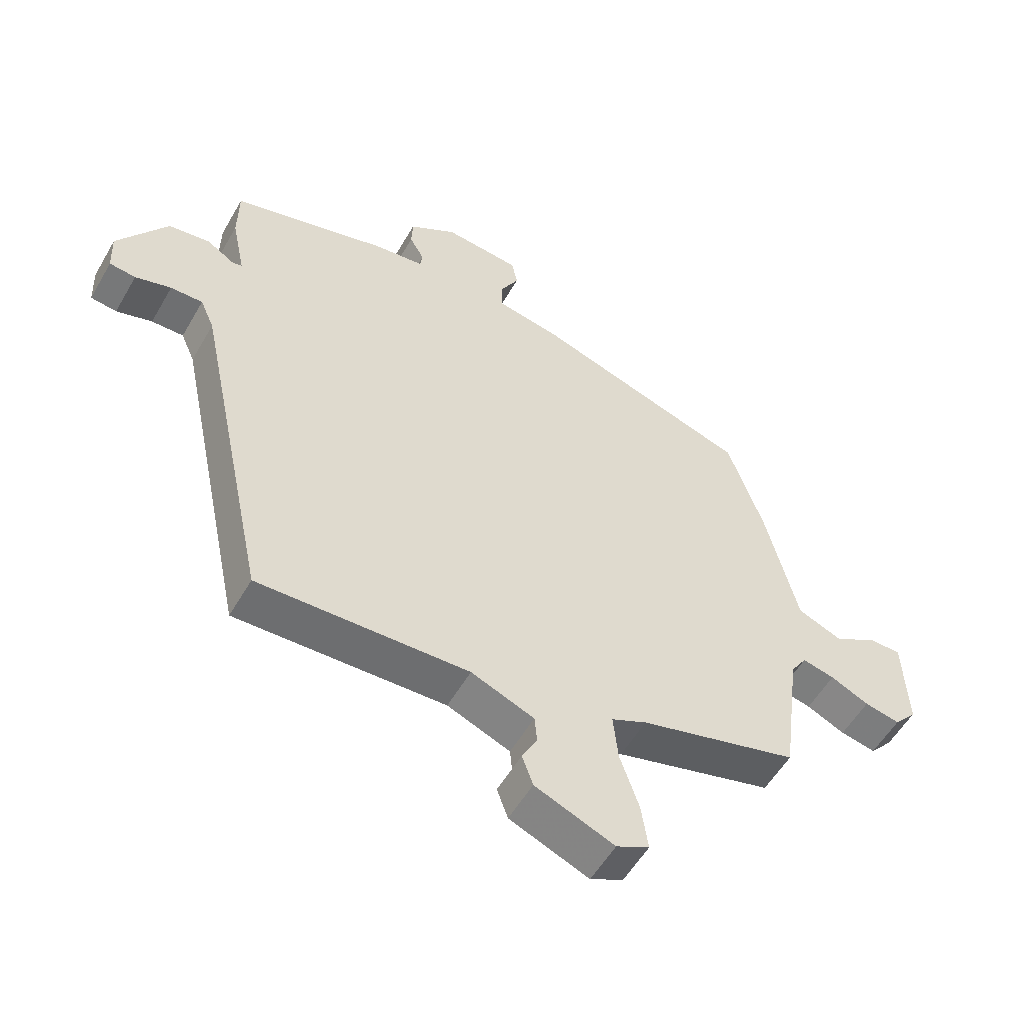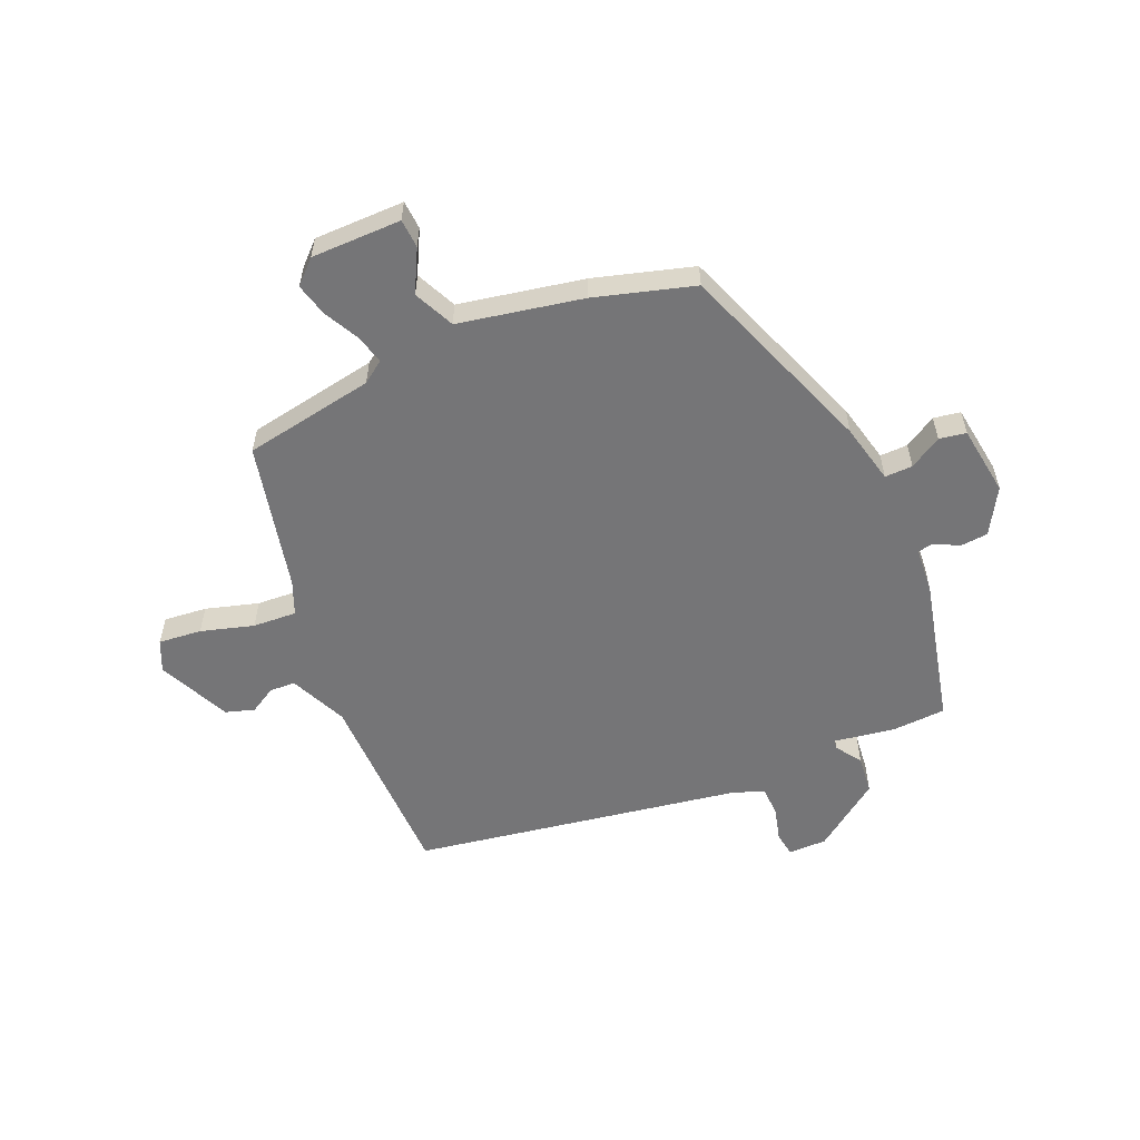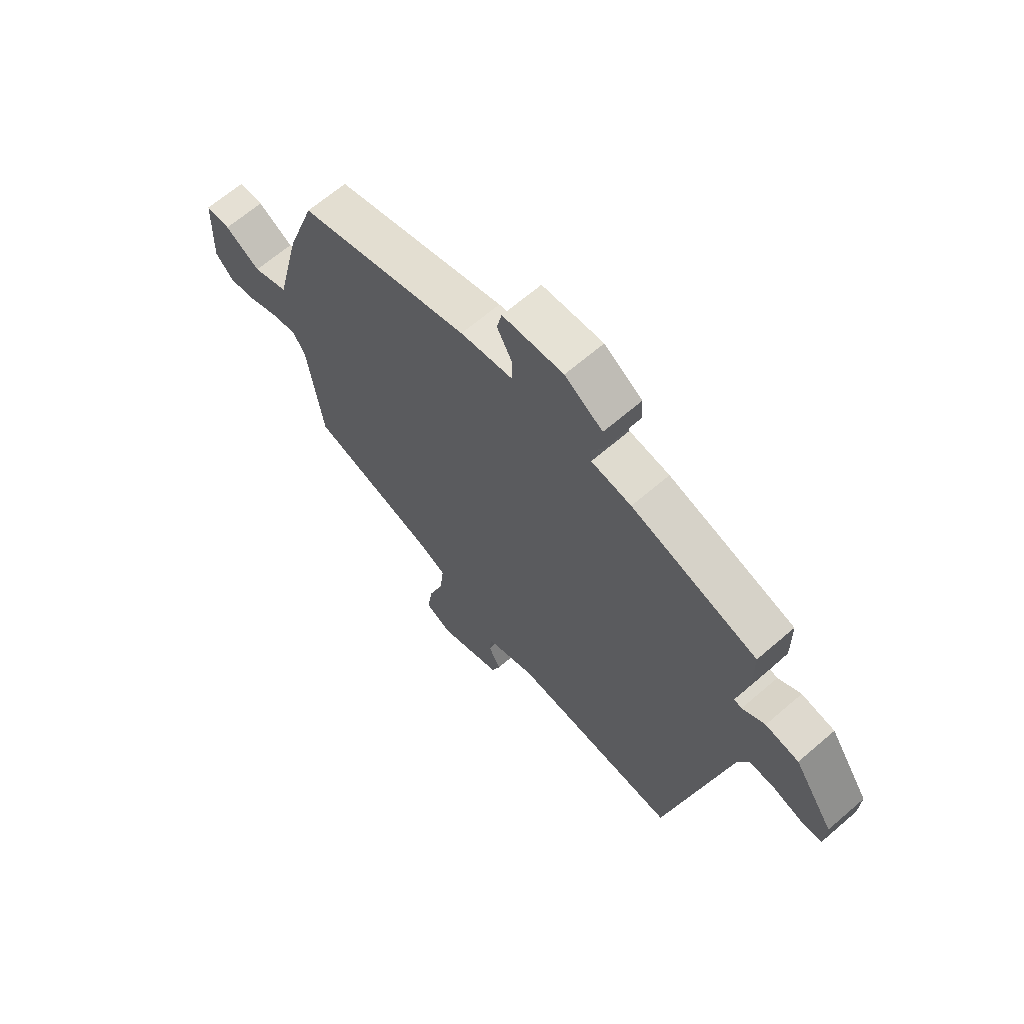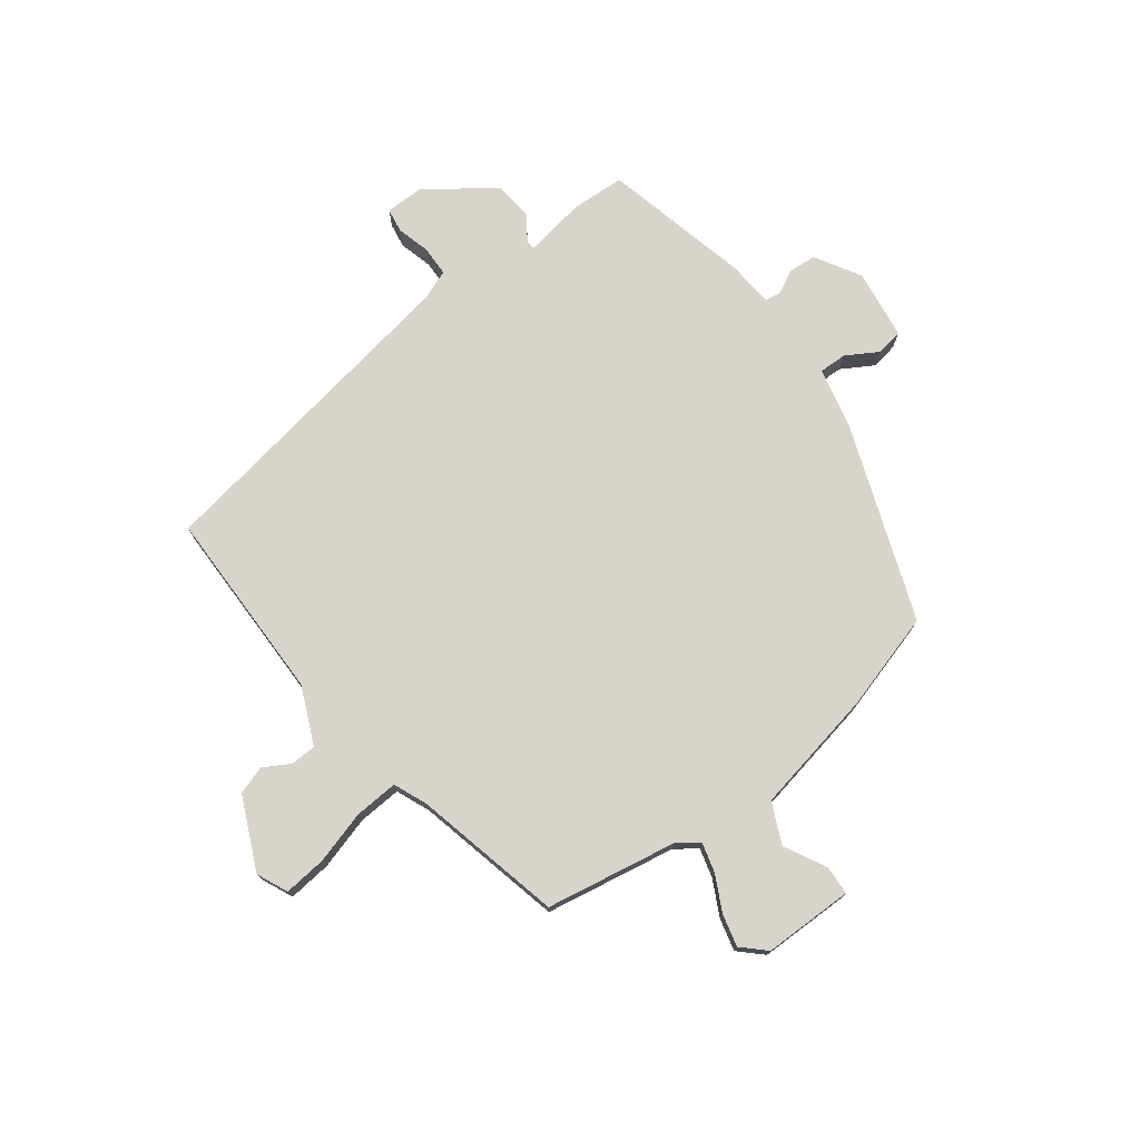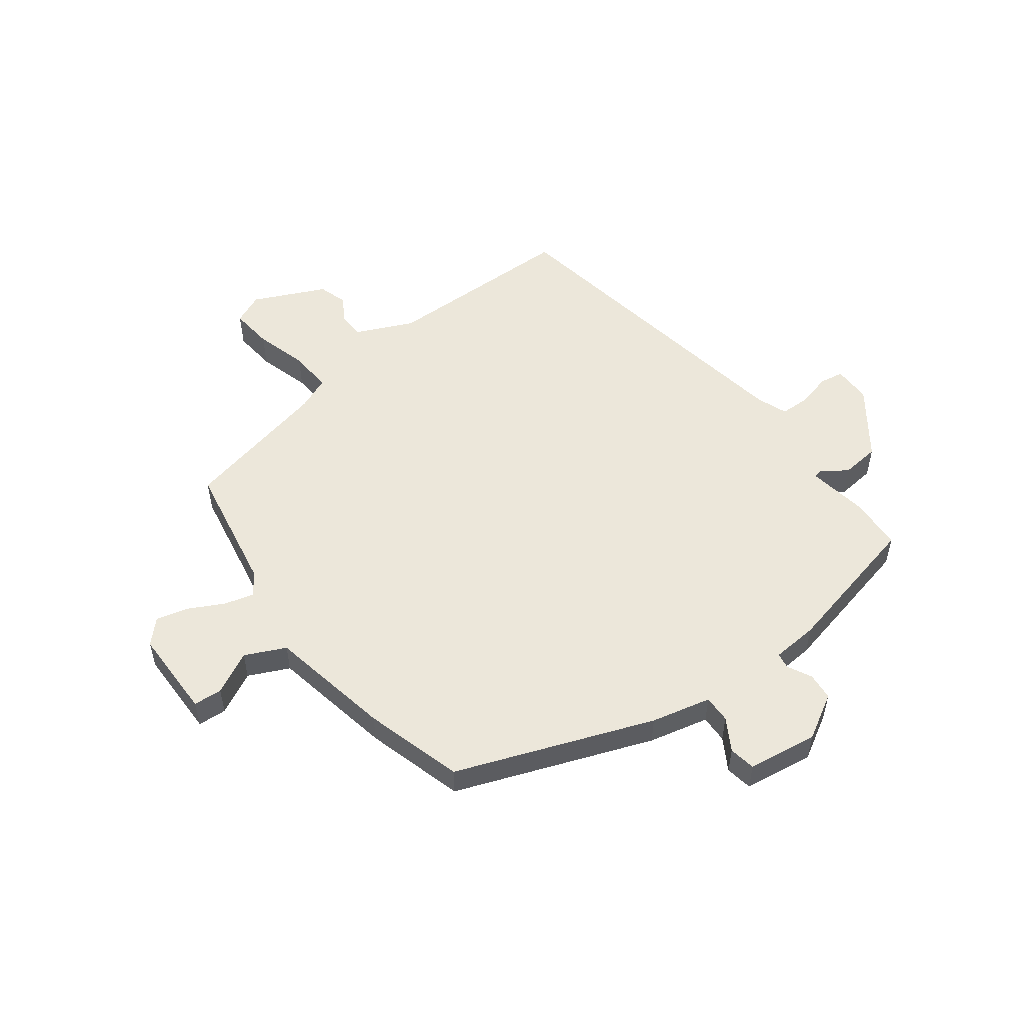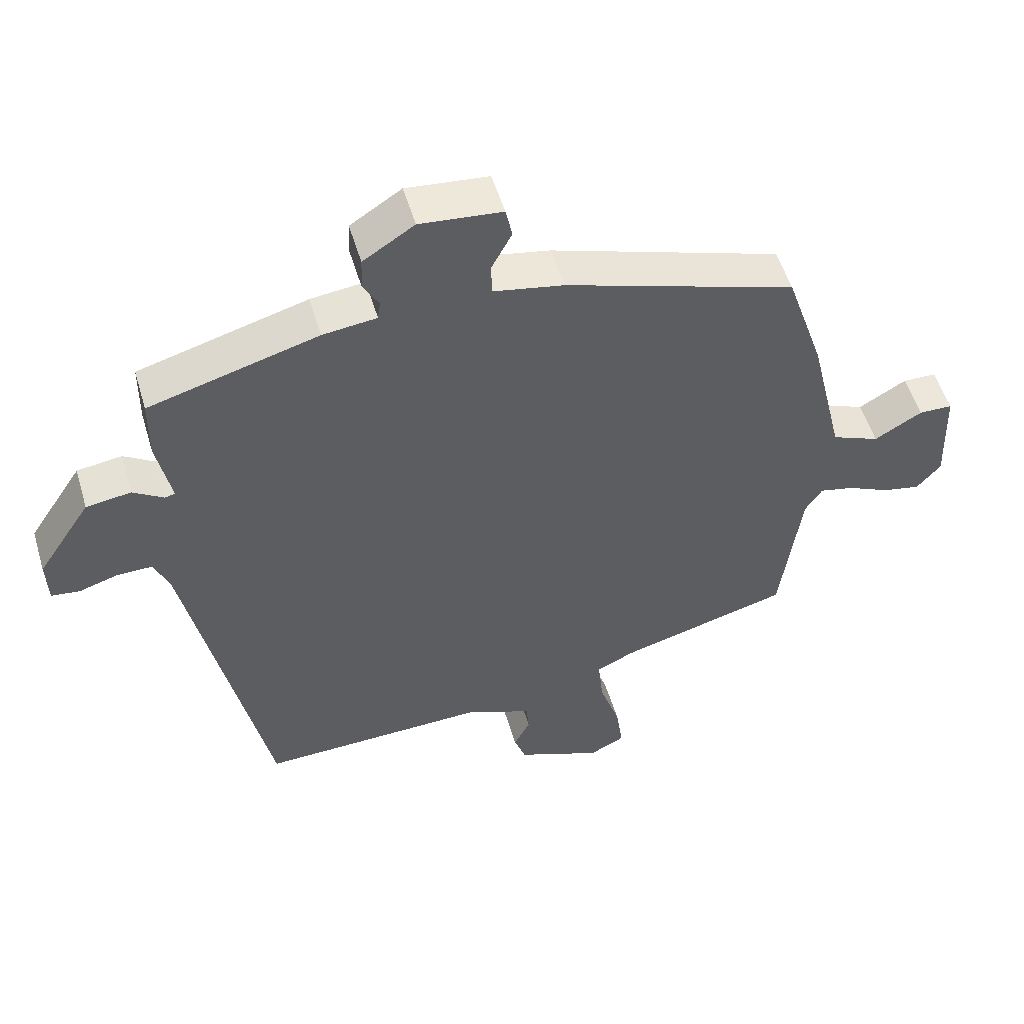
<metadata>
{"format":"obj","ext":"obj","renderer":"f3d","projection":"perspective","resolution":1024,"background":"white","views":[{"elev":-54.9,"azim":150.4,"up":"+Z"},{"elev":-56.6,"azim":-64.3,"up":"+Y"},{"elev":65.9,"azim":49.1,"up":"+Z"},{"elev":75.0,"azim":-124.6,"up":"+Y"},{"elev":53.2,"azim":-34.3,"up":"+Y"},{"elev":52.7,"azim":163.6,"up":"+Z"}]}
</metadata>
<code>
v -0.471 0.07 0.406
v -0.118 0.07 0.52
v -0.011 0.07 0.54
v -0.01 0.07 0.589
v -0.041 0.07 0.647
v -0.031 0.07 0.694
v 0.094 0.07 0.706
v 0.172 0.07 0.656
v 0.174 0.07 0.607
v 0.15 0.07 0.565
v 0.154 0.07 0.537
v 0.236 0.07 0.527
v 0.493 0.07 0.455
v 0.494 0.07 0.36
v 0.472 0.07 0.253
v 0.488 0.07 0.25
v 0.534 0.07 0.279
v 0.602 0.07 0.269
v 0.683 0.07 0.147
v 0.68 0.07 0.079
v 0.637 0.07 0.074
v 0.578 0.07 0.092
v 0.525 0.07 0.093
v 0.502 0.07 0.04
v 0.38 0.07 -0.537
v 0.036 0.07 -0.526
v -0.067 0.07 -0.567
v -0.071 0.07 -0.612
v -0.046 0.07 -0.66
v -0.064 0.07 -0.71
v -0.194 0.07 -0.763
v -0.248 0.07 -0.736
v -0.237 0.07 -0.66
v -0.206 0.07 -0.568
v -0.198 0.07 -0.491
v -0.256 0.07 -0.464
v -0.516 0.07 -0.393
v -0.547 0.07 -0.16
v -0.573 0.07 -0.12
v -0.626 0.07 -0.132
v -0.689 0.07 -0.161
v -0.747 0.07 -0.173
v -0.784 0.07 -0.131
v -0.778 0.07 0.028
v -0.727 0.07 0.029
v -0.654 0.07 -0.013
v -0.581 0.07 0.017
v -0.529 0.07 0.234
v -0.471 0 0.406
v -0.118 0 0.52
v -0.011 0 0.54
v -0.01 0 0.589
v -0.041 0 0.647
v -0.031 0 0.694
v 0.094 0 0.706
v 0.172 0 0.656
v 0.174 0 0.607
v 0.15 0 0.565
v 0.154 0 0.537
v 0.236 0 0.527
v 0.493 0 0.455
v 0.494 0 0.36
v 0.472 0 0.253
v 0.488 0 0.25
v 0.534 0 0.279
v 0.602 0 0.269
v 0.683 0 0.147
v 0.68 0 0.079
v 0.637 0 0.074
v 0.578 0 0.092
v 0.525 0 0.093
v 0.502 0 0.04
v 0.38 0 -0.537
v 0.036 0 -0.526
v -0.067 0 -0.567
v -0.071 0 -0.612
v -0.046 0 -0.66
v -0.064 0 -0.71
v -0.194 0 -0.763
v -0.248 0 -0.736
v -0.237 0 -0.66
v -0.206 0 -0.568
v -0.198 0 -0.491
v -0.256 0 -0.464
v -0.516 0 -0.393
v -0.547 0 -0.16
v -0.573 0 -0.12
v -0.626 0 -0.132
v -0.689 0 -0.161
v -0.747 0 -0.173
v -0.784 0 -0.131
v -0.778 0 0.028
v -0.727 0 0.029
v -0.654 0 -0.013
v -0.581 0 0.017
v -0.529 0 0.234
f 47 48 1 2
f 43 44 45 46
f 43 46 47
f 40 41 42 43
f 39 40 43 47
f 38 39 47 2
f 36 37 38 2
f 31 32 33 34
f 31 34 35
f 28 29 30 31
f 27 28 31 35
f 26 27 35
f 24 25 26 35
f 23 24 35 36
f 19 20 21 22
f 19 22 23
f 16 17 18 19
f 15 16 19 23
f 12 13 14 15
f 11 12 15 23
f 7 8 9 10
f 7 10 11
f 4 5 6 7
f 3 4 7 11
f 11 23 36
f 2 3 11 36
f 50 49 96 95
f 94 93 92 91
f 95 94 91
f 91 90 89 88
f 95 91 88 87
f 50 95 87 86
f 50 86 85 84
f 82 81 80 79
f 83 82 79
f 79 78 77 76
f 83 79 76 75
f 83 75 74
f 83 74 73 72
f 84 83 72 71
f 70 69 68 67
f 71 70 67
f 67 66 65 64
f 71 67 64 63
f 63 62 61 60
f 71 63 60 59
f 58 57 56 55
f 59 58 55
f 55 54 53 52
f 59 55 52 51
f 84 71 59
f 84 59 51 50
f 1 49 50 2
f 2 50 51 3
f 3 51 52 4
f 4 52 53 5
f 5 53 54 6
f 6 54 55 7
f 7 55 56 8
f 8 56 57 9
f 9 57 58 10
f 10 58 59 11
f 11 59 60 12
f 12 60 61 13
f 13 61 62 14
f 14 62 63 15
f 15 63 64 16
f 16 64 65 17
f 17 65 66 18
f 18 66 67 19
f 19 67 68 20
f 20 68 69 21
f 21 69 70 22
f 22 70 71 23
f 23 71 72 24
f 24 72 73 25
f 25 73 74 26
f 26 74 75 27
f 27 75 76 28
f 28 76 77 29
f 29 77 78 30
f 30 78 79 31
f 31 79 80 32
f 32 80 81 33
f 33 81 82 34
f 34 82 83 35
f 35 83 84 36
f 36 84 85 37
f 37 85 86 38
f 38 86 87 39
f 39 87 88 40
f 40 88 89 41
f 41 89 90 42
f 42 90 91 43
f 43 91 92 44
f 44 92 93 45
f 45 93 94 46
f 46 94 95 47
f 47 95 96 48
f 48 96 49 1

</code>
